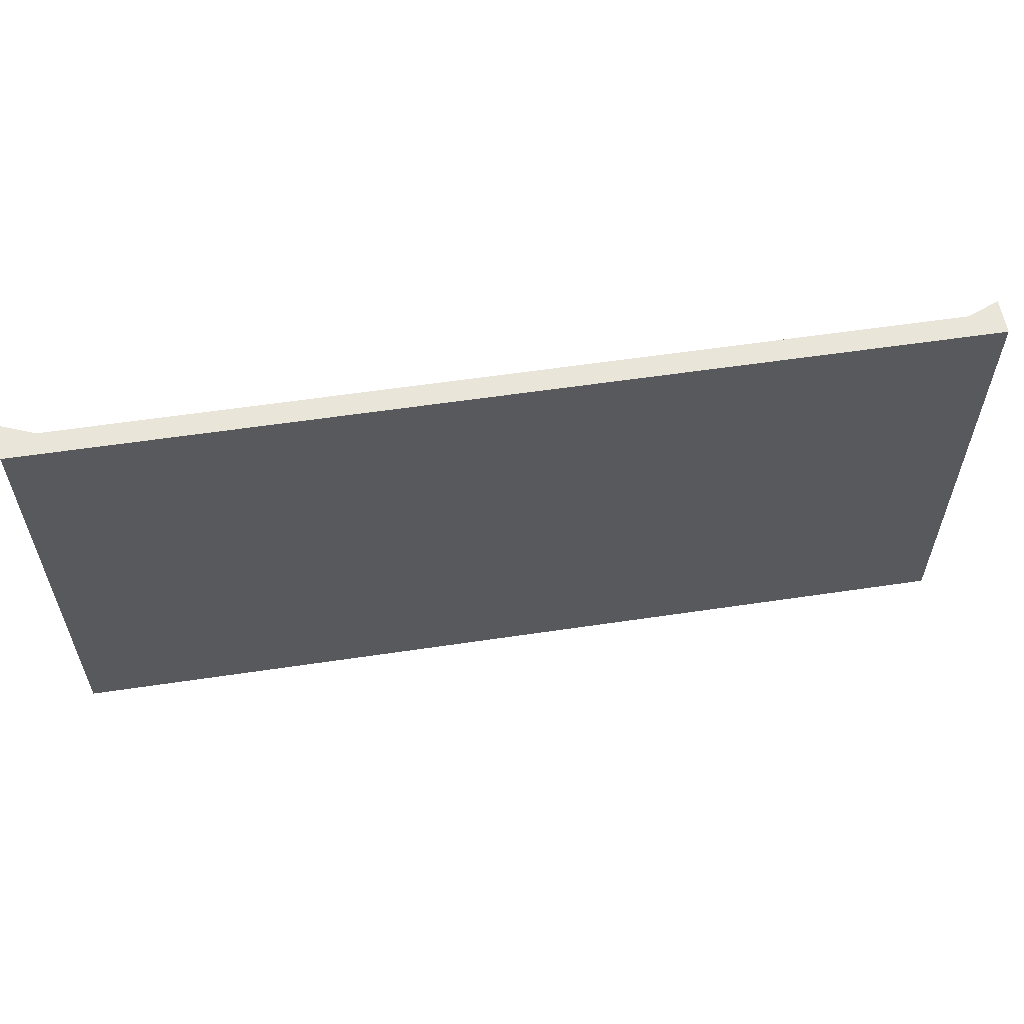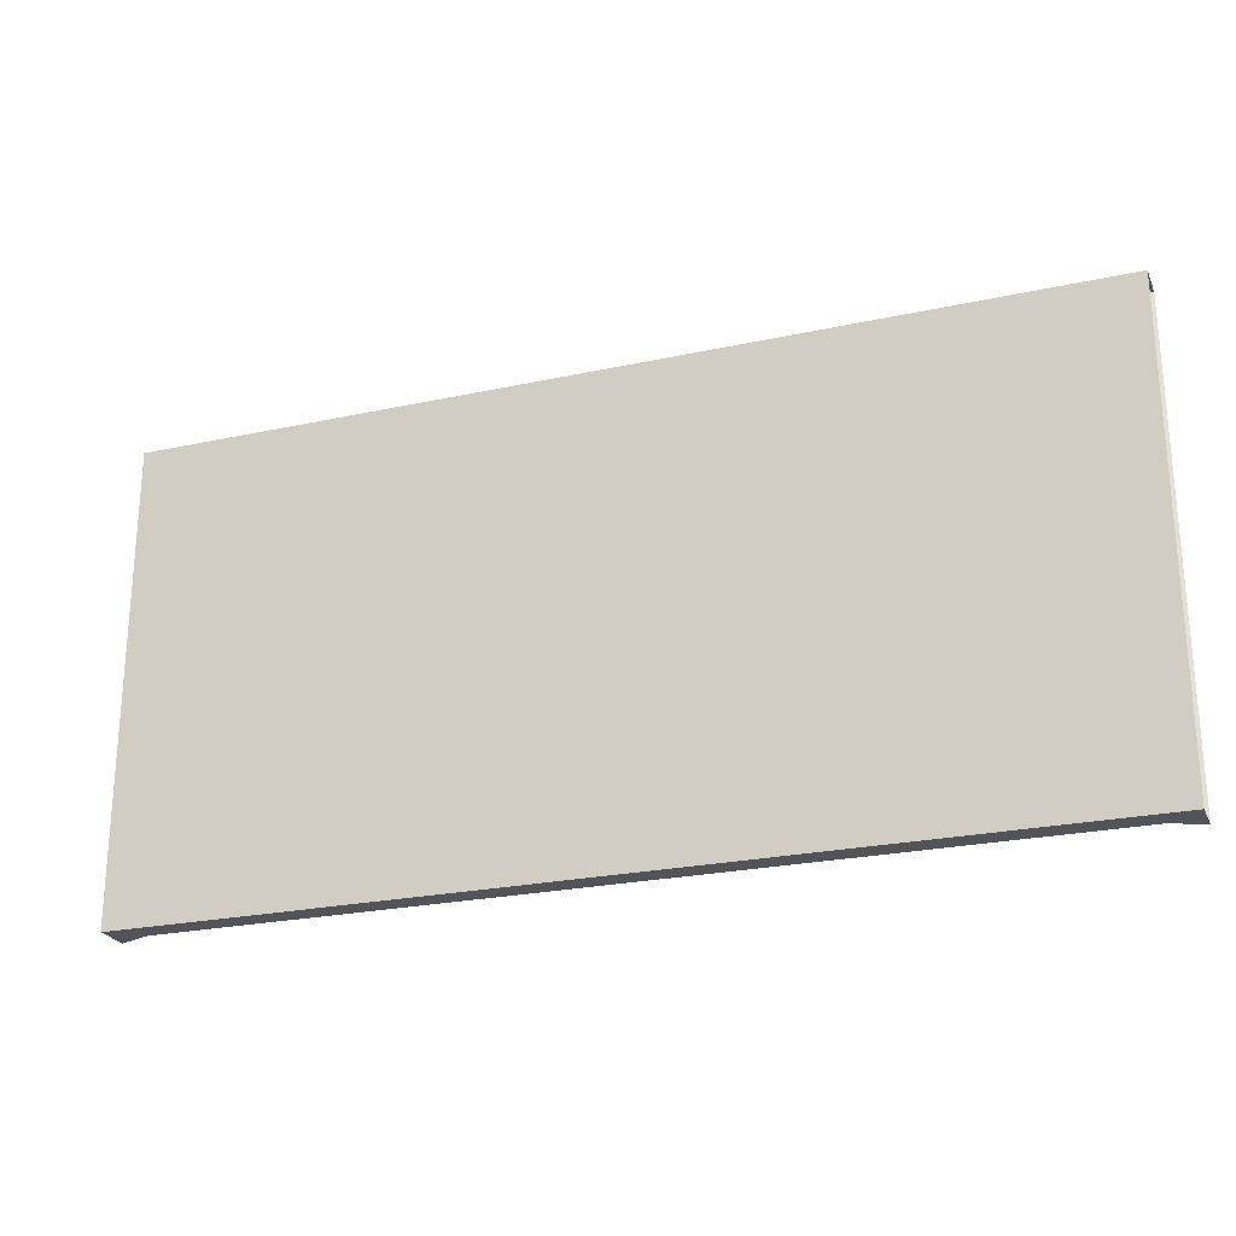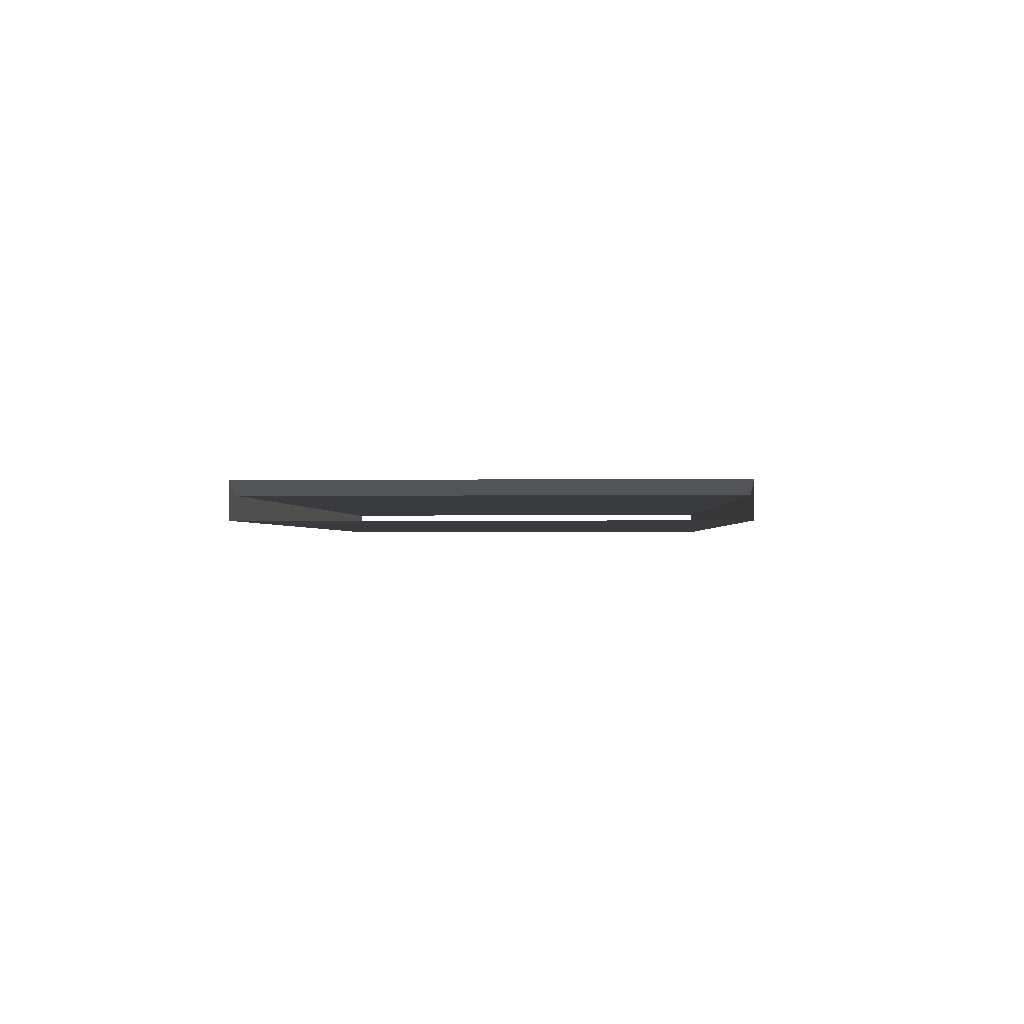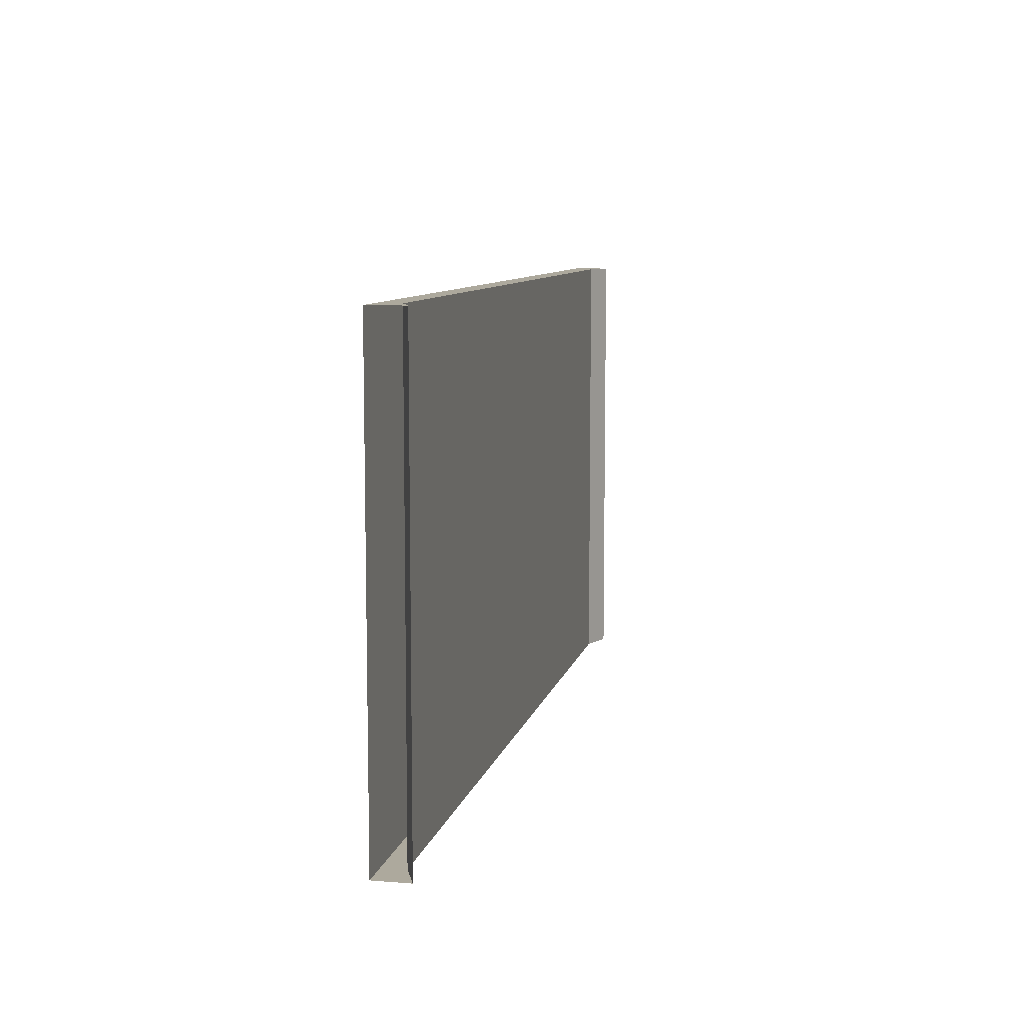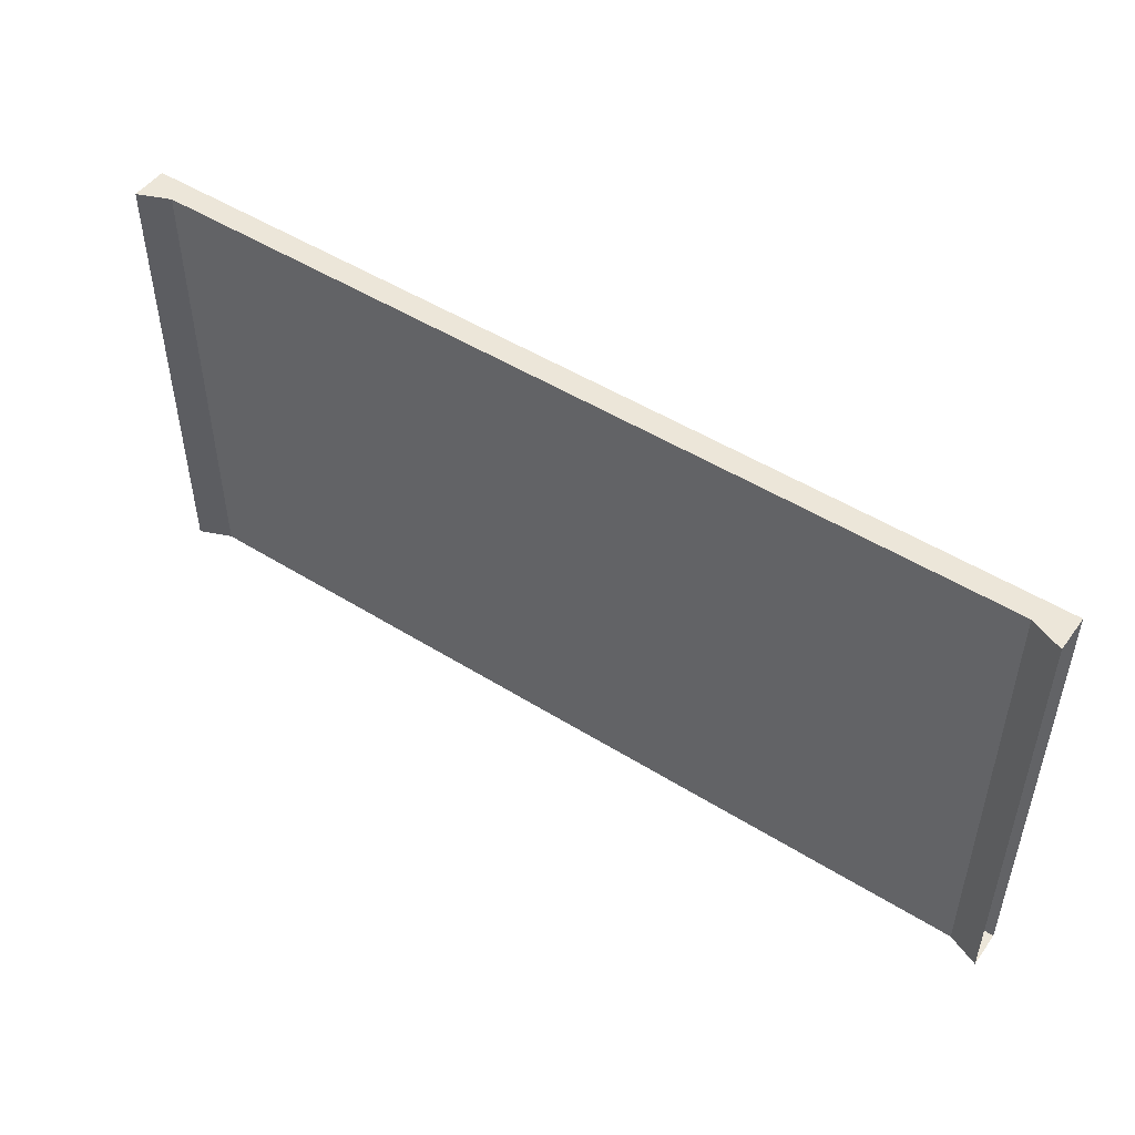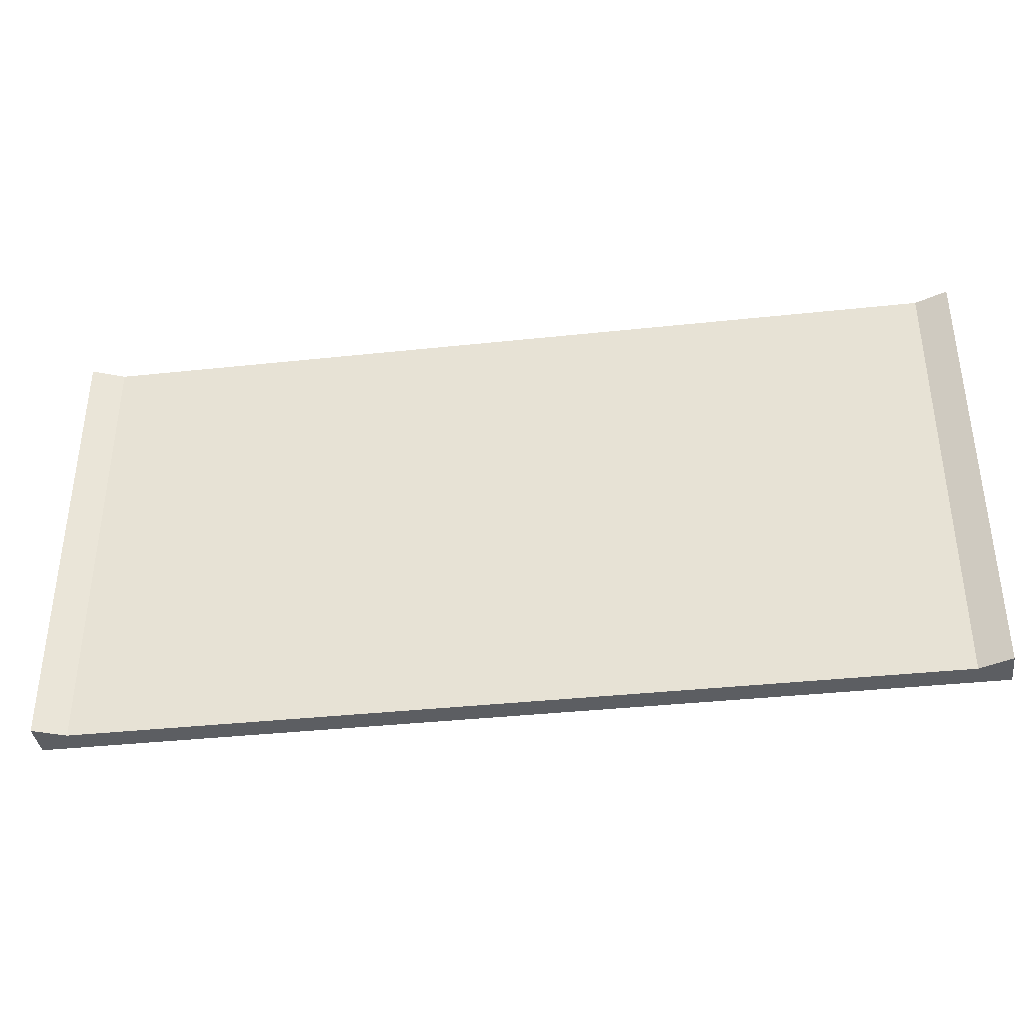
<metadata>
{"format":"obj","ext":"obj","renderer":"f3d","projection":"perspective","resolution":1024,"background":"white","views":[{"elev":58.0,"azim":171.2,"up":"+Y"},{"elev":-23.9,"azim":-160.0,"up":"+Y"},{"elev":-1.3,"azim":-87.6,"up":"+Z"},{"elev":8.8,"azim":-77.9,"up":"+Y"},{"elev":49.5,"azim":34.6,"up":"+Y"},{"elev":-37.8,"azim":7.8,"up":"+Y"}]}
</metadata>
<code>
o Road.028_Plane.029
v -1.004 -27.5 0
v -0.9348 -27.5 0
v -1.004 -28.5 0
v -1.004 -27.5 0.07818
v -0.9348 -27.5 0.05
v -1.004 -28.5 0.07818
v -0.9348 -28.5 0.05
v 0 -28.5 0.05
v 0.9348 -28.5 0.05
v 0.9348 -27.5 0.05
v 1.004 -28.5 0.07818
v 1.004 -27.5 0.07818
v 1.004 -28.5 0
v 1.004 -27.5 0
v 0.9348 -28.5 0
v 0 -28.5 0
v -0.9348 -28.5 0
v 0.9348 -27.5 0
v 0 -27.5 0
v 0 -27.5 0.05
f 18 13 15
f 18 19 20
f 6 5 4
f 7 6 3
f 8 10 20
f 10 11 12
f 3 1 2
f 19 18 15
f 18 14 13
f 3 2 17
f 2 19 17
f 15 16 19
f 16 17 19
f 19 2 5
f 2 1 5
f 1 4 5
f 5 20 19
f 20 10 18
f 12 14 10
f 14 18 10
f 6 7 5
f 15 13 9
f 13 11 9
f 9 8 16
f 8 7 16
f 3 17 7
f 17 16 7
f 16 15 9
f 20 5 7
f 8 9 10
f 20 7 8
f 10 9 11

</code>
